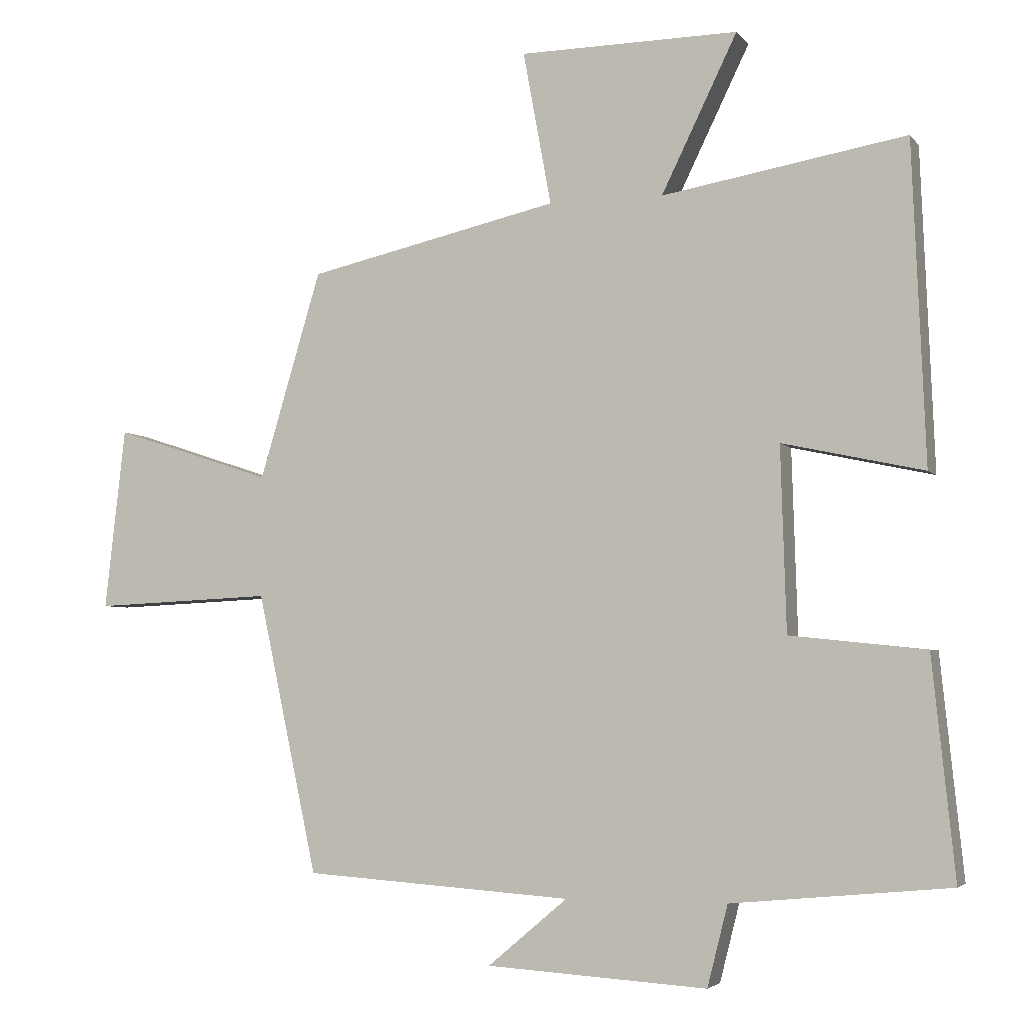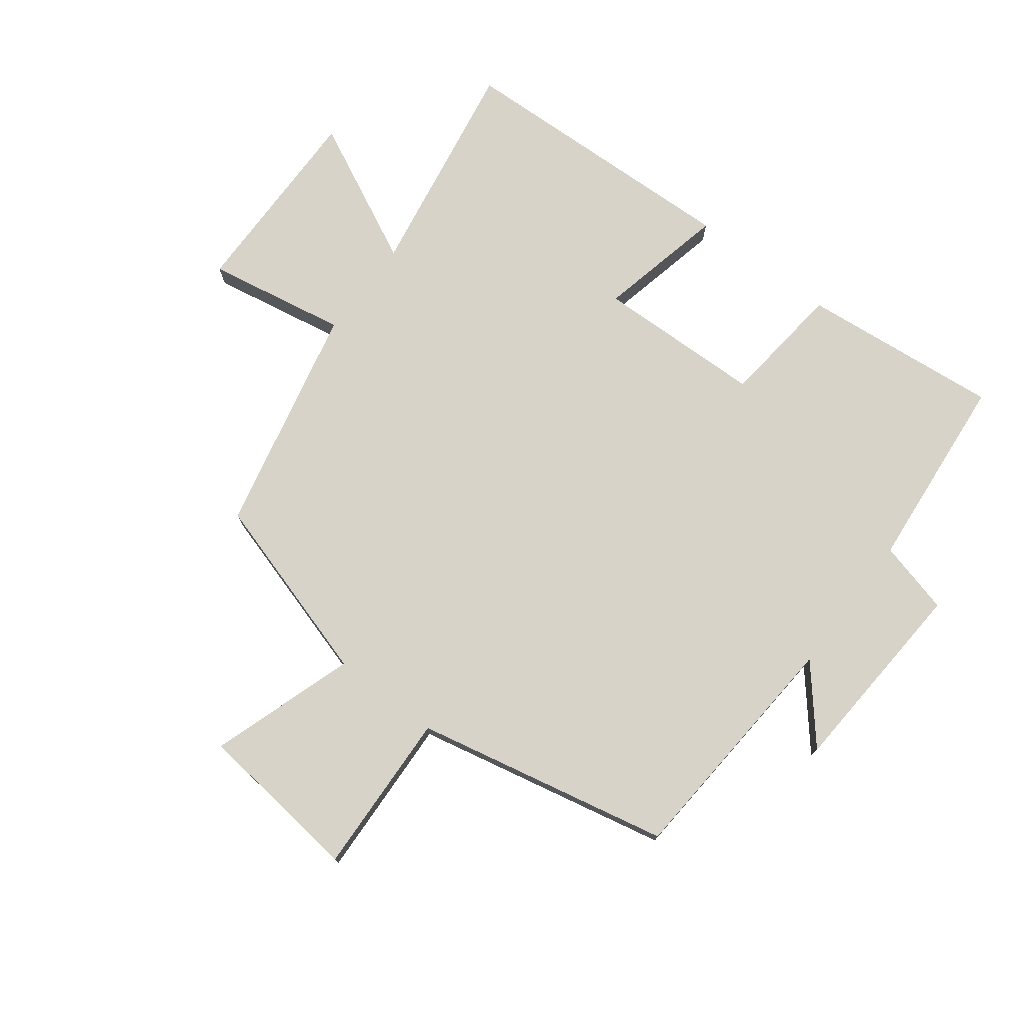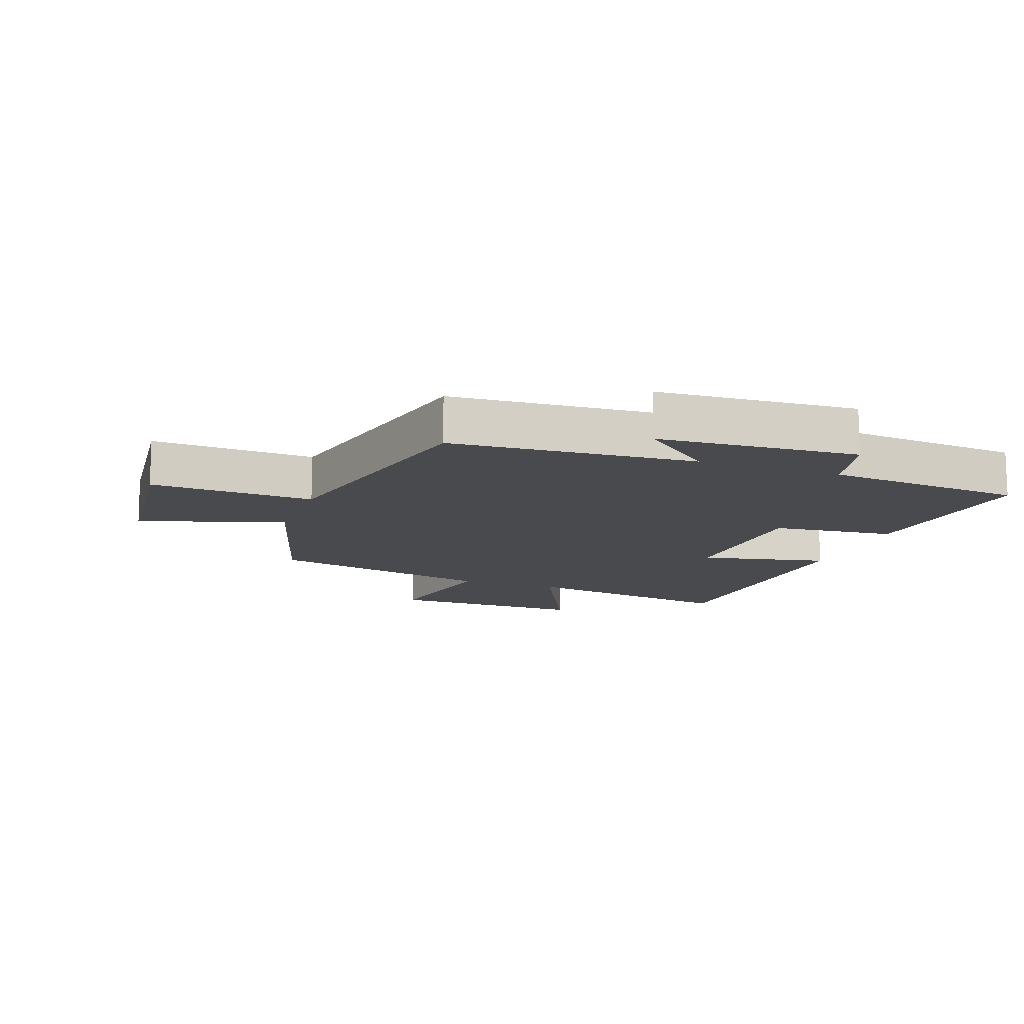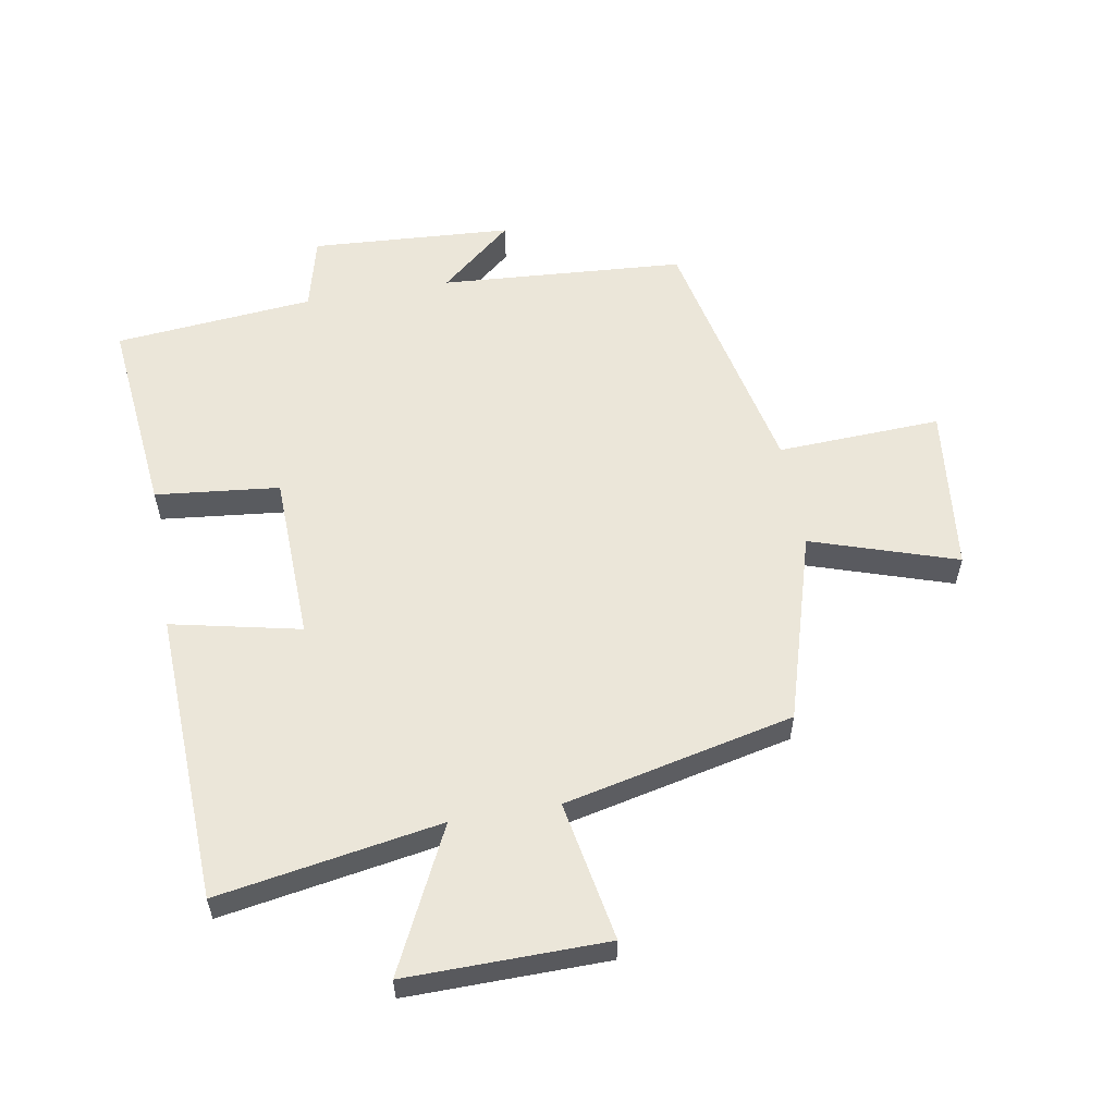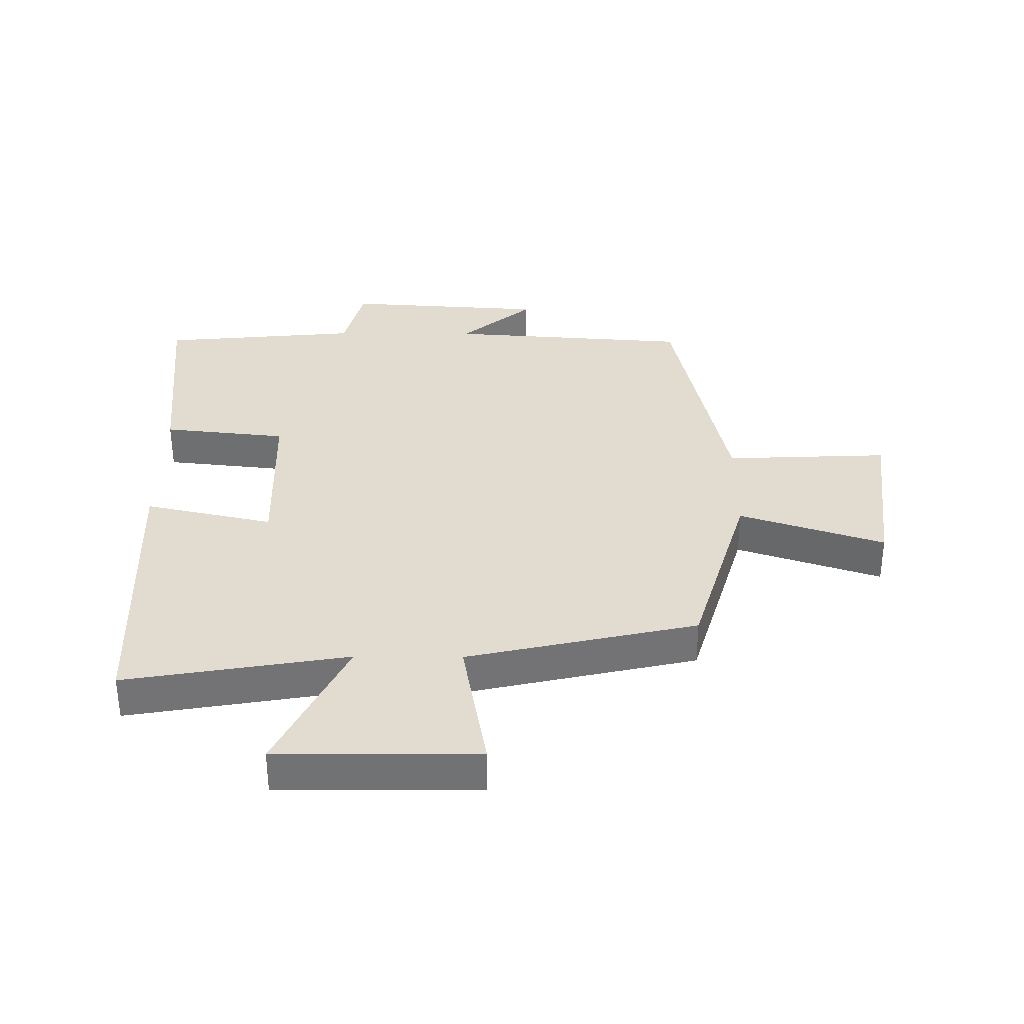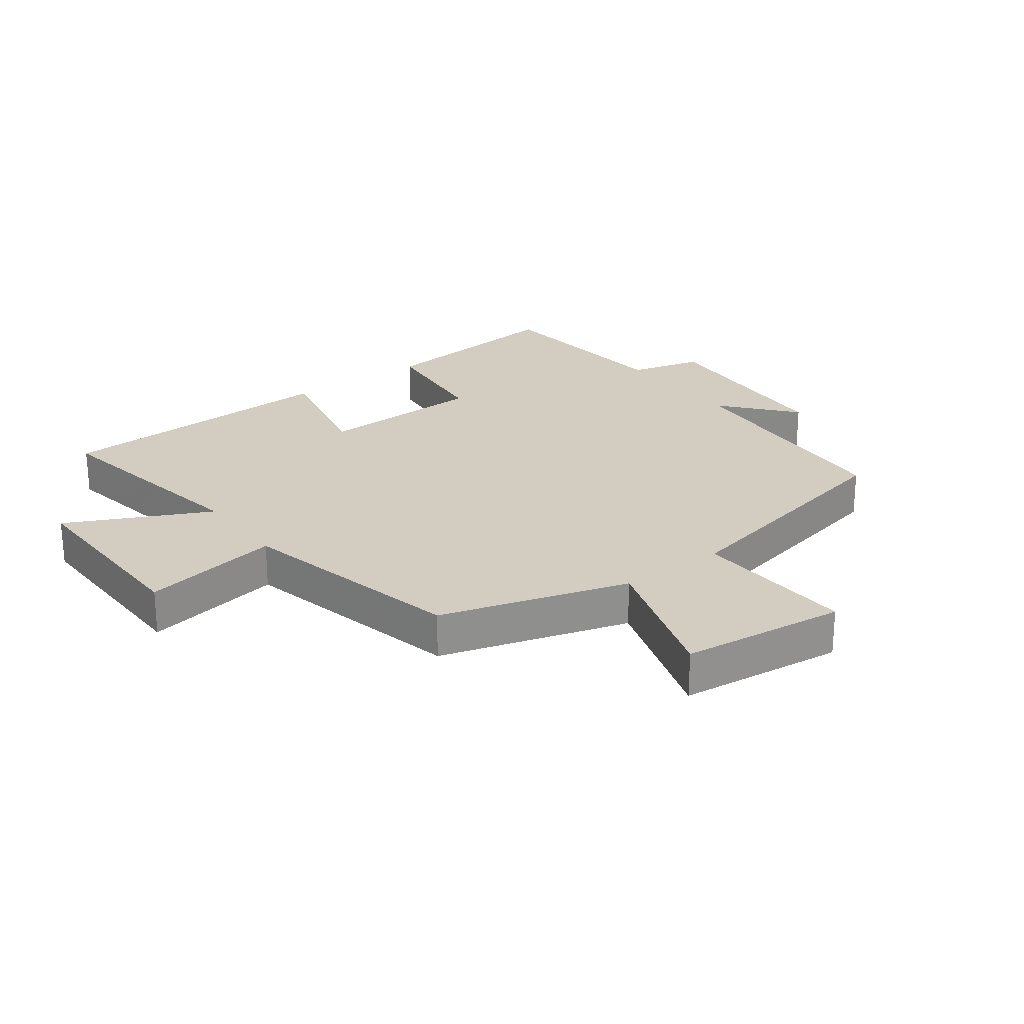
<metadata>
{"format":"obj","ext":"obj","renderer":"f3d","projection":"perspective","resolution":1024,"background":"white","views":[{"elev":-4.2,"azim":-160.6,"up":"+Z"},{"elev":75.9,"azim":127.4,"up":"+Y"},{"elev":-12.9,"azim":160.0,"up":"+Y"},{"elev":57.2,"azim":-9.9,"up":"+Y"},{"elev":34.5,"azim":0.5,"up":"+Y"},{"elev":24.6,"azim":53.3,"up":"+Y"}]}
</metadata>
<code>
v 0.412 0.07 -0.473
v 0.021 0.07 -0.5
v 0.137 0.07 -0.598
v -0.185 0.07 -0.618
v -0.215 0.07 -0.5
v -0.533 0.07 -0.47
v -0.5 0.07 -0.15
v -0.302 0.07 -0.129
v -0.294 0.07 0.139
v -0.5 0.07 0.094
v -0.481 0.07 0.561
v -0.125 0.07 0.5
v -0.236 0.07 0.728
v 0.084 0.07 0.724
v 0.043 0.07 0.5
v 0.41 0.07 0.417
v 0.5 0.07 0.114
v 0.732 0.07 0.19
v 0.762 0.07 -0.076
v 0.5 0.07 -0.064
v 0.412 0 -0.473
v 0.021 0 -0.5
v 0.137 0 -0.598
v -0.185 0 -0.618
v -0.215 0 -0.5
v -0.533 0 -0.47
v -0.5 0 -0.15
v -0.302 0 -0.129
v -0.294 0 0.139
v -0.5 0 0.094
v -0.481 0 0.561
v -0.125 0 0.5
v -0.236 0 0.728
v 0.084 0 0.724
v 0.043 0 0.5
v 0.41 0 0.417
v 0.5 0 0.114
v 0.732 0 0.19
v 0.762 0 -0.076
v 0.5 0 -0.064
f 17 18 19 20
f 20 1 2
f 17 20 2
f 16 17 2
f 15 16 2
f 12 13 14 15
f 12 15 2
f 9 10 11 12
f 8 9 12 2
f 7 8 2
f 6 7 2
f 5 6 2
f 2 3 4 5
f 40 39 38 37
f 22 21 40
f 22 40 37
f 22 37 36
f 22 36 35
f 35 34 33 32
f 22 35 32
f 32 31 30 29
f 22 32 29 28
f 22 28 27
f 22 27 26
f 22 26 25
f 25 24 23 22
f 1 21 22 2
f 2 22 23 3
f 3 23 24 4
f 4 24 25 5
f 5 25 26 6
f 6 26 27 7
f 7 27 28 8
f 8 28 29 9
f 9 29 30 10
f 10 30 31 11
f 11 31 32 12
f 12 32 33 13
f 13 33 34 14
f 14 34 35 15
f 15 35 36 16
f 16 36 37 17
f 17 37 38 18
f 18 38 39 19
f 19 39 40 20
f 20 40 21 1

</code>
